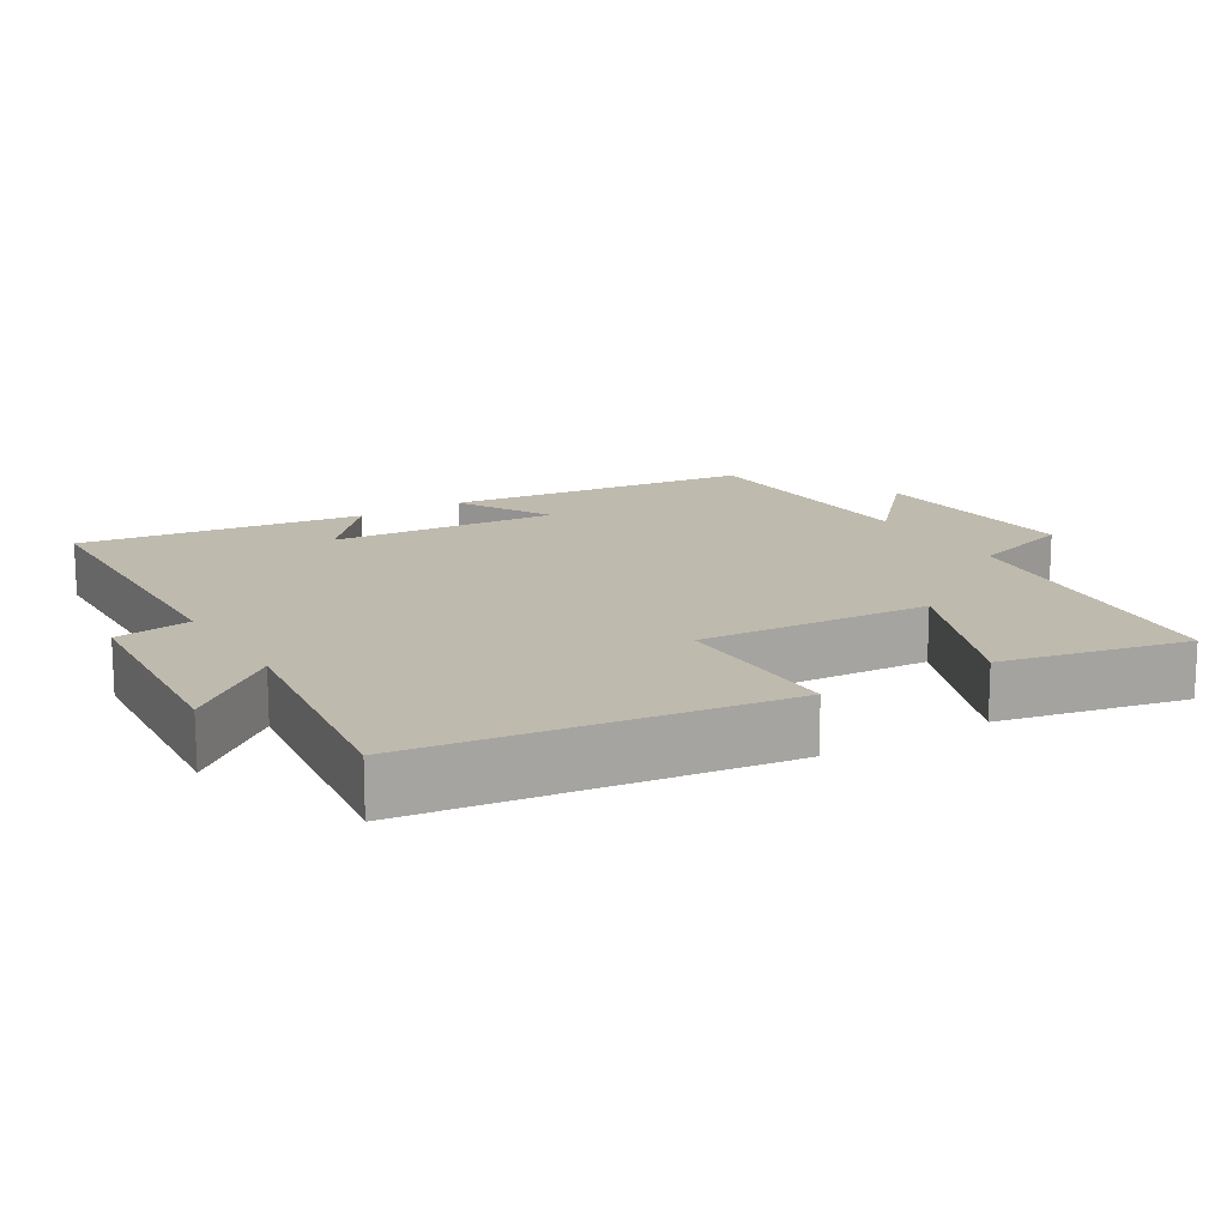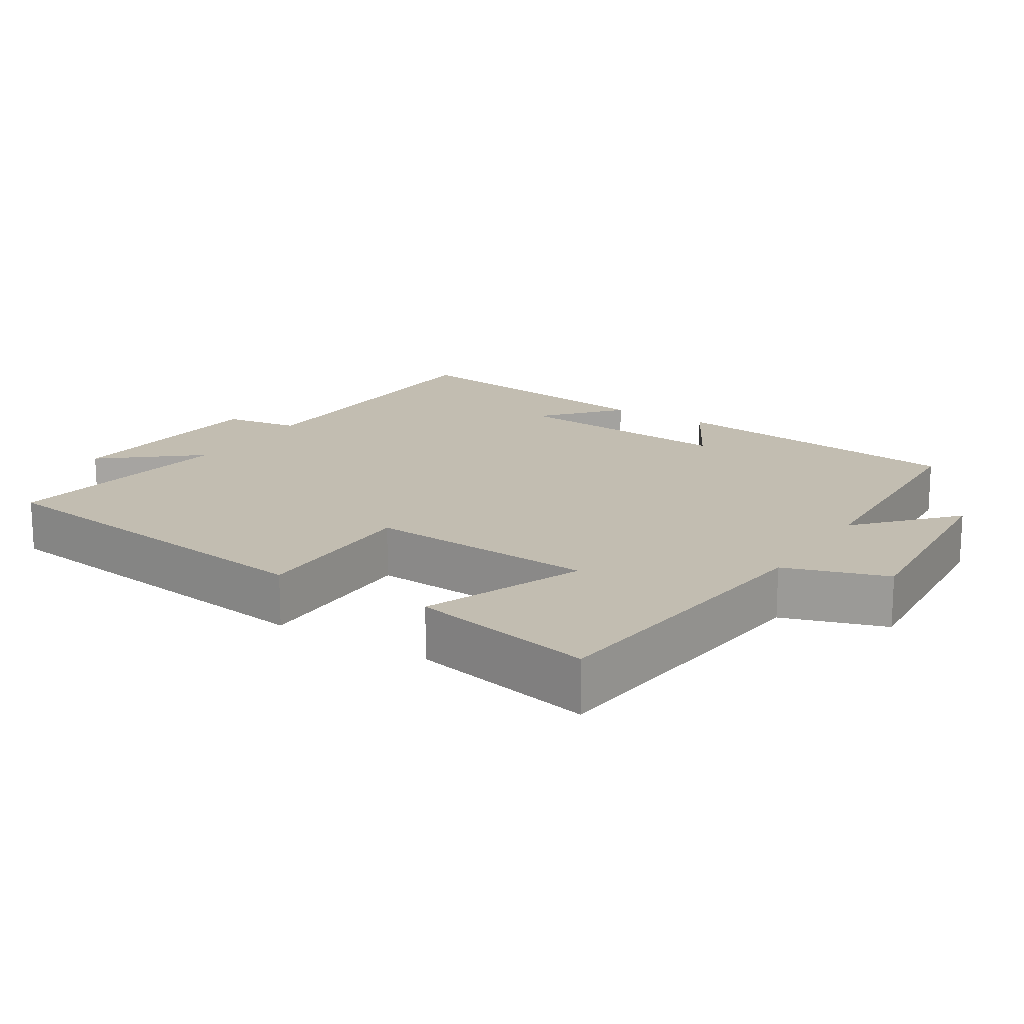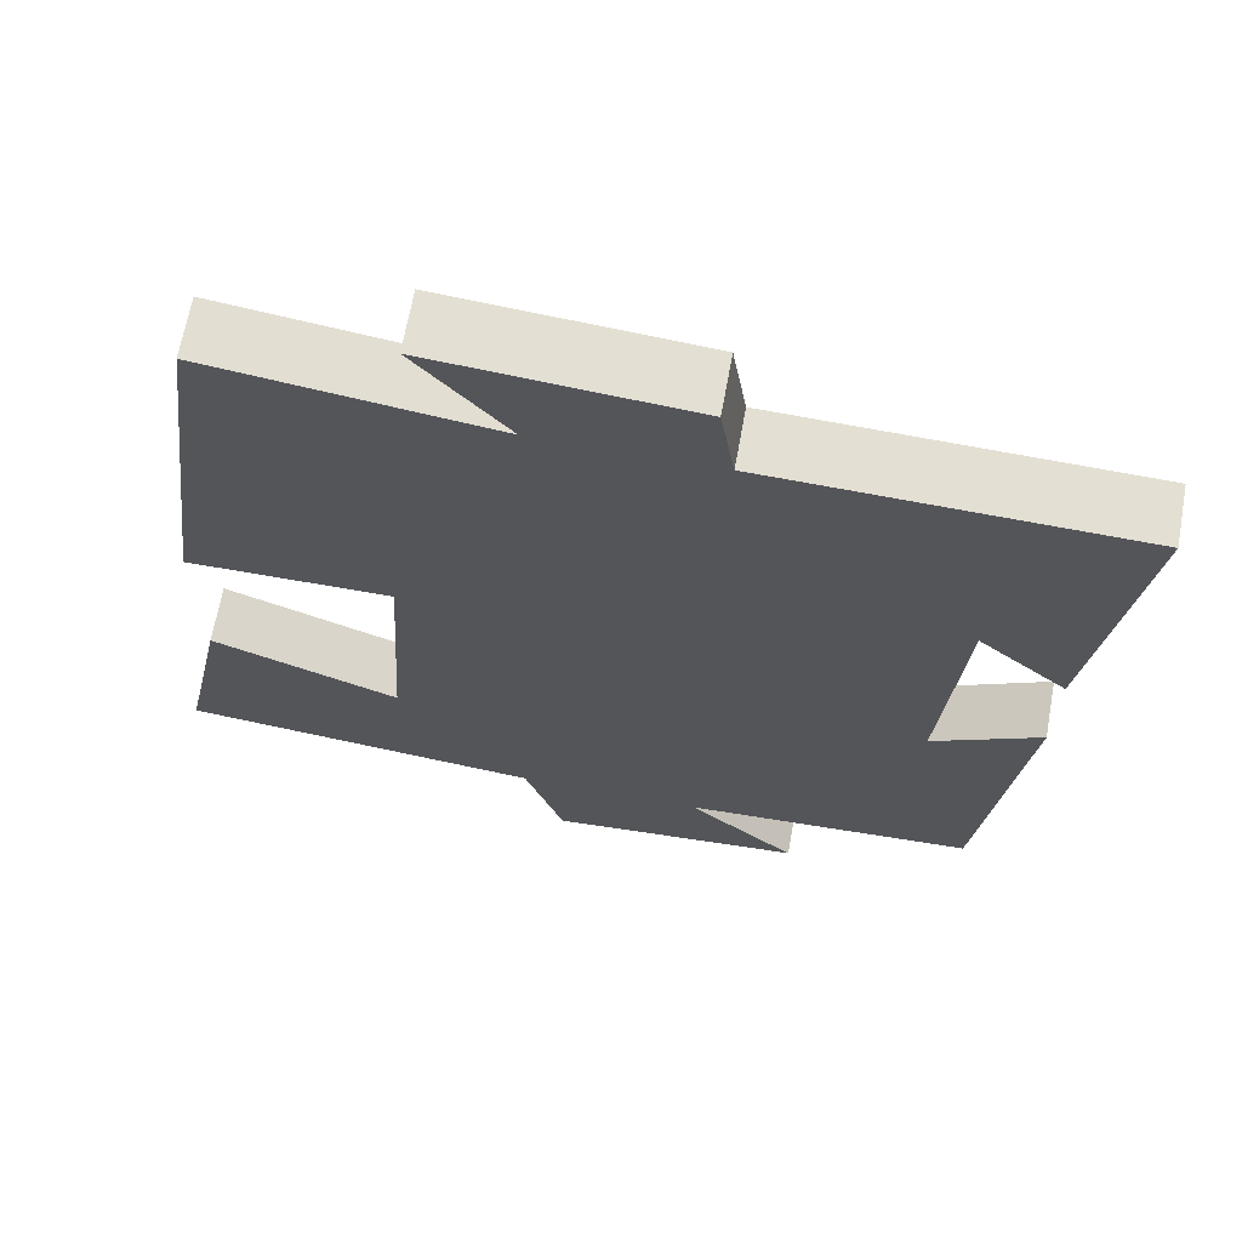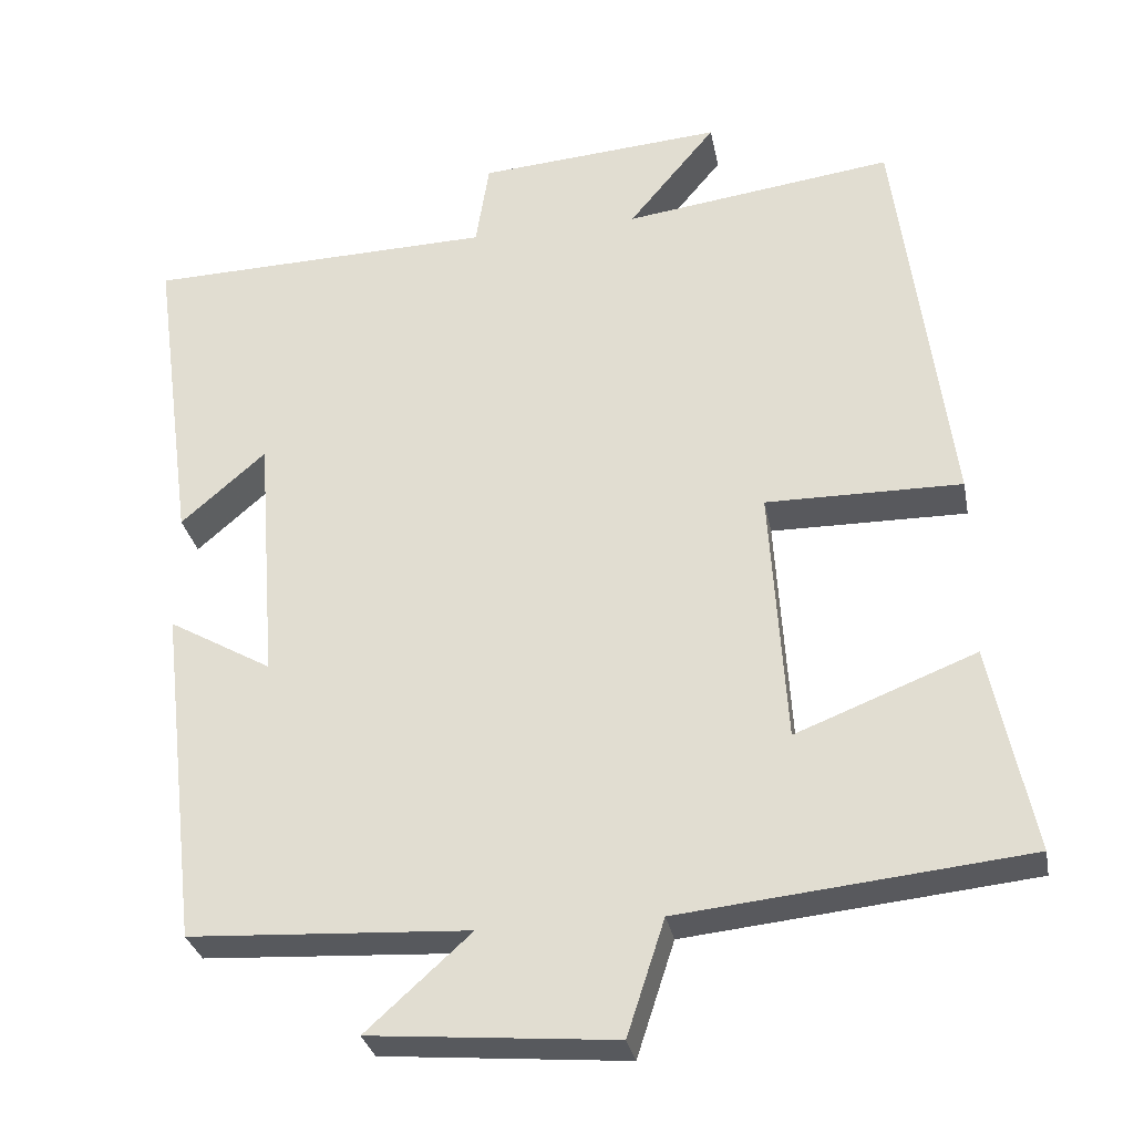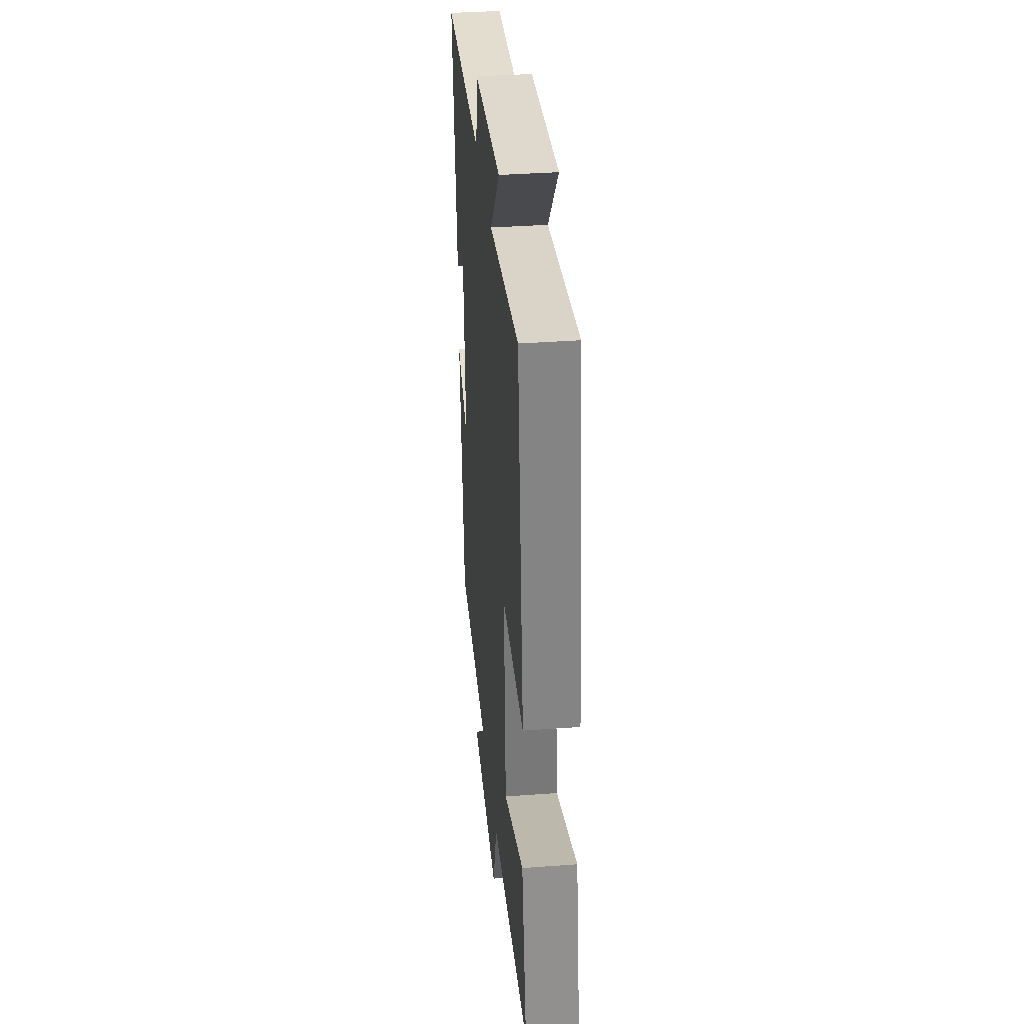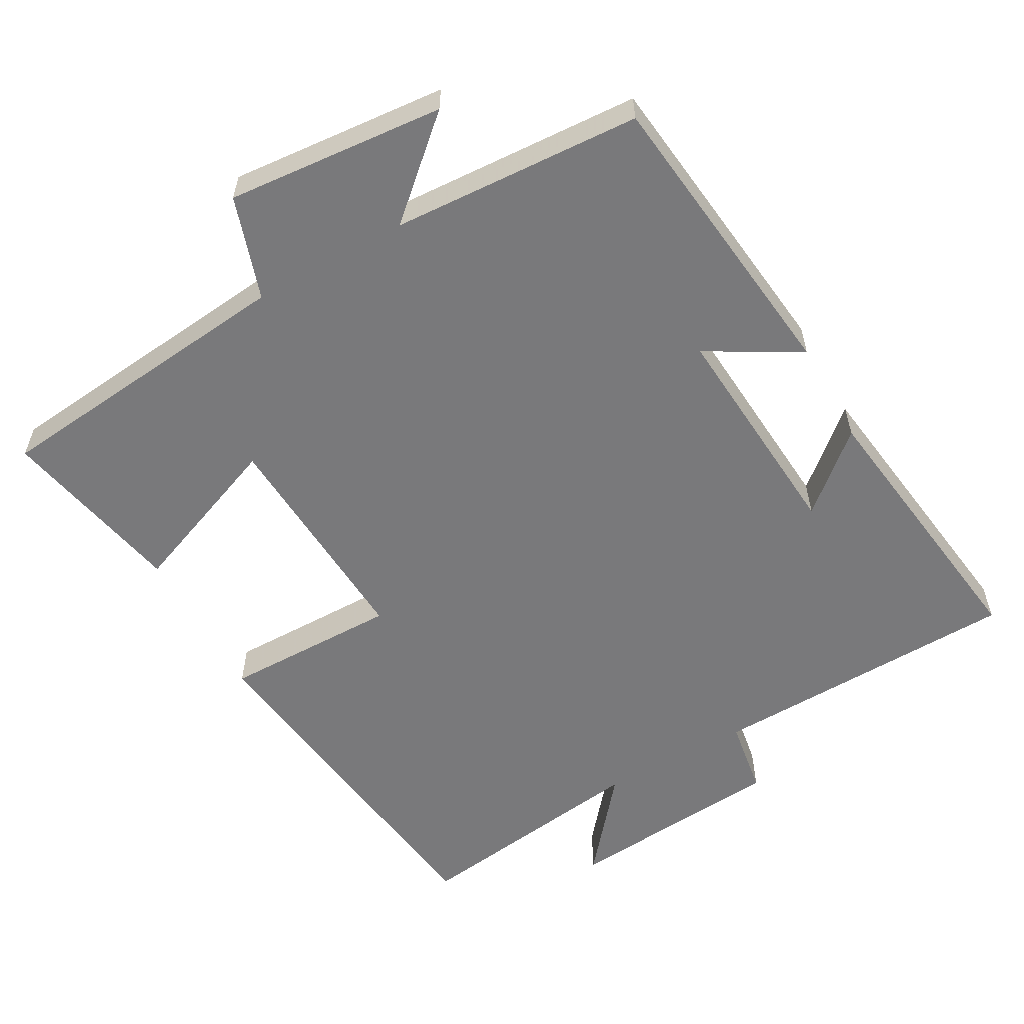
<metadata>
{"format":"obj","ext":"obj","renderer":"f3d","projection":"perspective","resolution":1024,"background":"white","views":[{"elev":15.5,"azim":58.9,"up":"+Y"},{"elev":16.9,"azim":122.5,"up":"+Y"},{"elev":67.0,"azim":-169.7,"up":"+Z"},{"elev":-30.2,"azim":10.8,"up":"+Z"},{"elev":36.5,"azim":84.5,"up":"+Z"},{"elev":-57.9,"azim":-150.8,"up":"+Y"}]}
</metadata>
<code>
v 0.554 0.07 -0.455
v 0.121 0.07 -0.5
v 0.074 0.07 -0.644
v -0.232 0.07 -0.618
v -0.101 0.07 -0.5
v -0.451 0.07 -0.481
v -0.5 0.07 -0.055
v -0.37 0.07 -0.129
v -0.394 0.07 0.187
v -0.5 0.07 0.095
v -0.553 0.07 0.488
v -0.118 0.07 0.5
v -0.101 0.07 0.607
v 0.205 0.07 0.631
v 0.096 0.07 0.5
v 0.433 0.07 0.545
v 0.5 0.07 0.036
v 0.255 0.07 0.038
v 0.275 0.07 -0.284
v 0.5 0.07 -0.196
v 0.554 0 -0.455
v 0.121 0 -0.5
v 0.074 0 -0.644
v -0.232 0 -0.618
v -0.101 0 -0.5
v -0.451 0 -0.481
v -0.5 0 -0.055
v -0.37 0 -0.129
v -0.394 0 0.187
v -0.5 0 0.095
v -0.553 0 0.488
v -0.118 0 0.5
v -0.101 0 0.607
v 0.205 0 0.631
v 0.096 0 0.5
v 0.433 0 0.545
v 0.5 0 0.036
v 0.255 0 0.038
v 0.275 0 -0.284
v 0.5 0 -0.196
f 19 20 1 2
f 18 19 2
f 15 16 17 18
f 15 18 2 3
f 12 13 14 15
f 9 10 11 12
f 8 9 12 15
f 5 6 7 8
f 5 8 15 3
f 3 4 5
f 22 21 40 39
f 22 39 38
f 38 37 36 35
f 23 22 38 35
f 35 34 33 32
f 32 31 30 29
f 35 32 29 28
f 28 27 26 25
f 23 35 28 25
f 25 24 23
f 1 21 22 2
f 2 22 23 3
f 3 23 24 4
f 4 24 25 5
f 5 25 26 6
f 6 26 27 7
f 7 27 28 8
f 8 28 29 9
f 9 29 30 10
f 10 30 31 11
f 11 31 32 12
f 12 32 33 13
f 13 33 34 14
f 14 34 35 15
f 15 35 36 16
f 16 36 37 17
f 17 37 38 18
f 18 38 39 19
f 19 39 40 20
f 20 40 21 1

</code>
